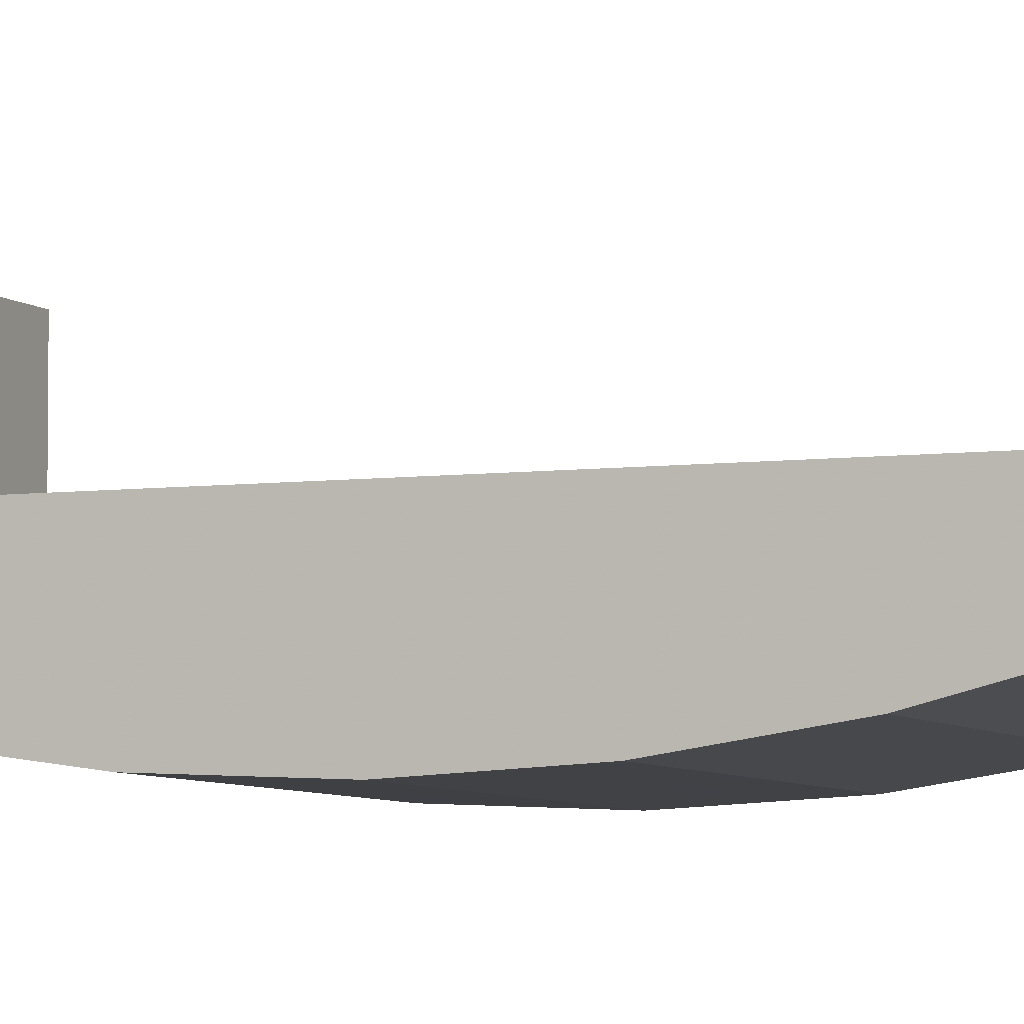
<metadata>
{"format":"obj","ext":"obj","renderer":"f3d","projection":"perspective","resolution":1024,"background":"white","views":[{"elev":-5.5,"azim":-66.9,"up":"+Y"}]}
</metadata>
<code>
v 0 -0.4 0
v 0 -0.4 0.2
v 0.1414 -0.4 0.1414
v 0 -0.4 0
v 0.1414 -0.4 0.1414
v 0.2 -0.4 0
v 0 -0.4 0
v 0.2 -0.4 0
v 0.1414 -0.4 -0.1414
v 0 -0.4 0
v 0.1414 -0.4 -0.1414
v 0 -0.4 -0.2
v 0 -0.4 0
v 0 -0.4 -0.2
v -0.1414 -0.4 -0.1414
v 0 -0.4 0
v -0.1414 -0.4 -0.1414
v -0.2 -0.4 0
v 0 -0.4 0
v -0.2 -0.4 0
v -0.1414 -0.4 0.1414
v 0 -0.4 0
v -0.1414 -0.4 0.1414
v 0 -0.4 0.2
v 0.1414 -0.4 0.1414
v 0 -0.4 0.2
v 0 -0.6 0.2
v 0.1414 -0.6 0.1414
v 0.2 -0.4 0
v 0.1414 -0.4 0.1414
v 0.1414 -0.6 0.1414
v 0.2 -0.6 0
v 0.1414 -0.4 -0.1414
v 0.2 -0.4 0
v 0.2 -0.6 0
v 0.1414 -0.6 -0.1414
v 0 -0.4 -0.2
v 0.1414 -0.4 -0.1414
v 0.1414 -0.6 -0.1414
v 0 -0.6 -0.2
v -0.1414 -0.4 -0.1414
v 0 -0.4 -0.2
v 0 -0.6 -0.2
v -0.1414 -0.6 -0.1414
v -0.2 -0.4 0
v -0.1414 -0.4 -0.1414
v -0.1414 -0.6 -0.1414
v -0.2 -0.6 0
v -0.1414 -0.4 0.1414
v -0.2 -0.4 0
v -0.2 -0.6 0
v -0.1414 -0.6 0.1414
v 0 -0.4 0.2
v -0.1414 -0.4 0.1414
v -0.1414 -0.6 0.1414
v 0 -0.6 0.2
v -0.3 -0.6 0.5
v 0.3 -0.6 0.5
v 0.3 -0.6 -0.5
v -0.3 -0.6 -0.5
v -0.3 -0.4 -1
v -0.3 -0.4 1
v -0.3 -0.6 0.5
v -0.3 -0.6 -0.5
v 0.3 -0.4 1
v 0.3 -0.4 -1
v 0.3 -0.6 -0.5
v 0.3 -0.6 0.5
v -0.3 -0.5 0.8
v -0.3 -0.6 0.5
v -0.3 -0.4 1
v -0.3 -0.5 1
v -0.3 -0.5 0.8
v -0.3 -0.4 1
v 0.3 -0.5 0.8
v 0.3 -0.5 1
v 0.3 -0.4 1
v 0.3 -0.6 0.5
v 0.3 -0.5 0.8
v 0.3 -0.4 1
v 0.3 -0.5 -0.8
v 0.3 -0.6 -0.5
v 0.3 -0.4 -1
v 0.3 -0.5 -1
v 0.3 -0.5 -0.8
v 0.3 -0.4 -1
v -0.3 -0.5 -0.8
v -0.3 -0.5 -1
v -0.3 -0.4 -1
v -0.3 -0.6 -0.5
v -0.3 -0.5 -0.8
v -0.3 -0.4 -1
v 0.5 -0.4 -1
v 0.3 -0.4 -1
v 0.3 -0.4 1
v 0.5 -0.4 1
v -0.5 -0.4 1
v -0.3 -0.4 1
v -0.3 -0.4 -1
v -0.5 -0.4 -1
v -0.075 -0.4 -0.8
v 0.075 -0.4 -0.8
v 0.075 -0.4 -1
v -0.075 -0.4 -1
v -0.075 -0.4 -0.8
v -0.075 -0.5 -0.8
v 0.075 -0.5 -0.8
v 0.075 -0.4 -0.8
v -0.075 -0.4 -1
v -0.075 -0.5 -1
v -0.075 -0.5 -0.8
v -0.075 -0.4 -0.8
v 0.075 -0.4 -0.8
v 0.075 -0.5 -0.8
v 0.075 -0.5 -1
v 0.075 -0.4 -1
v -0.2121 -0.5293 -0.7121
v -0.2121 -0.6 -0.7121
v -0.3 -0.6 -0.5
v -0.2121 -0.5293 -0.7121
v 0 -0.5 -0.8
v 0 -0.6 -0.8
v -0.2121 -0.6 -0.7121
v 0.2121 -0.5293 -0.7121
v 0.2121 -0.6 -0.7121
v 0.3 -0.6 -0.5
v 0.2121 -0.5293 -0.7121
v 0 -0.5 -0.8
v 0 -0.6 -0.8
v 0.2121 -0.6 -0.7121
v -0.3 -0.5 -0.8
v -0.2121 -0.5293 -0.7121
v -0.3 -0.6 -0.5
v -0.3 -0.5 -0.8
v 0 -0.5 -0.8
v -0.2121 -0.5293 -0.7121
v 0.3 -0.5 -0.8
v 0.2121 -0.5293 -0.7121
v 0 -0.5 -0.8
v 0.3 -0.5 -0.8
v 0.3 -0.6 -0.5
v 0.2121 -0.5293 -0.7121
v -0.2121 -0.6 -0.7121
v 0 -0.6 -0.8
v 0.2121 -0.6 -0.7121
v -0.2121 -0.6 -0.7121
v 0.2121 -0.6 -0.7121
v 0.3 -0.6 -0.5
v -0.3 -0.6 -0.5
v -0.3 -0.5 -0.8
v -0.075 -0.5 -0.8
v -0.075 -0.5 -1
v -0.3 -0.5 -1
v -0.075 -0.5 -1
v -0.075 -0.4 -1
v -0.3 -0.4 -1
v -0.3 -0.5 -1
v 0.3 -0.5 -1
v 0.075 -0.5 -1
v 0.075 -0.5 -0.8
v 0.3 -0.5 -0.8
v 0.075 -0.4 -1
v 0.075 -0.5 -1
v 0.3 -0.5 -1
v 0.3 -0.4 -1
v 0.3 -0.4 -1
v 0.5 -0.4 -1
v 0.5 0 -1
v -0.075 -0.4 -1
v 0.075 -0.4 -1
v 0.5 0 -1
v -0.5 0 -1
v 0.075 -0.4 -1
v 0.3 -0.4 -1
v 0.5 0 -1
v -0.5 0 -1
v -0.3 -0.4 -1
v -0.075 -0.4 -1
v -0.5 0 -1
v -0.5 -0.4 -1
v -0.3 -0.4 -1
v -0.5 -0.2 -2
v -0.5 0 -2
v 0.5 0 -2
v 0.5 -0.2 -2
v 0.3 -0.1 -1.8
v 0.3 0 -1.8
v -0.3 0 -1.8
v -0.3 -0.1 -1.8
v -0.3 0 -1.2
v -0.5 0 -1
v 0.5 0 -1
v 0.3 0 -1.2
v 0.3 0 -1.8
v 0.5 0 -2
v -0.5 0 -2
v -0.3 0 -1.8
v 0.3 0 -1.2
v 0.5 0 -1
v 0.5 0 -2
v 0.3 0 -1.8
v -0.3 0 -1.8
v -0.5 0 -2
v -0.5 0 -1
v -0.3 0 -1.2
v -0.2121 -0.1293 -1.712
v -0.2121 -0.2 -1.712
v -0.3 -0.2 -1.5
v -0.2121 -0.1293 -1.712
v 0 -0.1 -1.8
v 0 -0.2 -1.8
v -0.2121 -0.2 -1.712
v 0.2121 -0.1293 -1.712
v 0.2121 -0.2 -1.712
v 0.3 -0.2 -1.5
v 0.2121 -0.1293 -1.712
v 0 -0.1 -1.8
v 0 -0.2 -1.8
v 0.2121 -0.2 -1.712
v -0.3 -0.1 -1.8
v -0.2121 -0.1293 -1.712
v -0.3 -0.2 -1.5
v -0.3 -0.1 -1.8
v 0 -0.1 -1.8
v -0.2121 -0.1293 -1.712
v 0.3 -0.1 -1.8
v 0.2121 -0.1293 -1.712
v 0 -0.1 -1.8
v 0.3 -0.1 -1.8
v 0.3 -0.2 -1.5
v 0.2121 -0.1293 -1.712
v -0.2121 -0.2 -1.712
v 0 -0.2 -1.8
v 0.2121 -0.2 -1.712
v -0.2121 -0.2 -1.712
v 0.2121 -0.2 -1.712
v 0.3 -0.2 -1.5
v -0.3 -0.2 -1.5
v 0.3 -0.2 -1.5
v 0.3 -0.35 -1.2
v 0.3 0 -1.2
v -0.3 0 -1.2
v -0.3 -0.35 -1.2
v -0.3 -0.2 -1.5
v 0.3 0 -1.8
v 0.3 -0.1 -1.8
v 0.3 -0.2 -1.5
v 0.3 0 -1.2
v -0.3 0 -1.2
v -0.3 -0.2 -1.5
v -0.3 -0.1 -1.8
v -0.3 0 -1.8
v 0.3 -0.35 -1.2
v 0.3 0 -1.2
v -0.3 0 -1.2
v -0.3 -0.35 -1.2
v 0.3 -0.35 -1.2
v -0.3 -0.35 -1.2
v -0.3 -0.2 -1.5
v 0.3 -0.2 -1.5
v 0.075 -0.4 0.8
v -0.075 -0.4 0.8
v -0.075 -0.4 1
v 0.075 -0.4 1
v 0.075 -0.4 0.8
v 0.075 -0.5 0.8
v -0.075 -0.5 0.8
v -0.075 -0.4 0.8
v 0.075 -0.4 1
v 0.075 -0.5 1
v 0.075 -0.5 0.8
v 0.075 -0.4 0.8
v -0.075 -0.4 0.8
v -0.075 -0.5 0.8
v -0.075 -0.5 1
v -0.075 -0.4 1
v 0.2121 -0.5293 0.7121
v 0.2121 -0.6 0.7121
v 0.3 -0.6 0.5
v 0.2121 -0.5293 0.7121
v 0 -0.5 0.8
v 0 -0.6 0.8
v 0.2121 -0.6 0.7121
v -0.2121 -0.5293 0.7121
v -0.2121 -0.6 0.7121
v -0.3 -0.6 0.5
v -0.2121 -0.5293 0.7121
v 0 -0.5 0.8
v 0 -0.6 0.8
v -0.2121 -0.6 0.7121
v 0.3 -0.5 0.8
v 0.2121 -0.5293 0.7121
v 0.3 -0.6 0.5
v 0.3 -0.5 0.8
v 0 -0.5 0.8
v 0.2121 -0.5293 0.7121
v -0.3 -0.5 0.8
v -0.2121 -0.5293 0.7121
v 0 -0.5 0.8
v -0.3 -0.5 0.8
v -0.3 -0.6 0.5
v -0.2121 -0.5293 0.7121
v 0.2121 -0.6 0.7121
v 0 -0.6 0.8
v -0.2121 -0.6 0.7121
v 0.2121 -0.6 0.7121
v -0.2121 -0.6 0.7121
v -0.3 -0.6 0.5
v 0.3 -0.6 0.5
v 0.075 -0.5 0.8
v 0.075 -0.5 1
v 0.3 -0.5 1
v 0.3 -0.5 0.8
v 0.075 -0.5 1
v 0.075 -0.4 1
v 0.3 -0.4 1
v 0.3 -0.5 1
v -0.3 -0.5 1
v -0.075 -0.5 1
v -0.075 -0.5 0.8
v -0.3 -0.5 0.8
v -0.075 -0.4 1
v -0.075 -0.5 1
v -0.3 -0.5 1
v -0.3 -0.4 1
v 0.075 -0.4 1
v -0.075 -0.4 1
v -0.5 0 1
v 0.5 0 1
v -0.3 -0.4 1
v -0.5 -0.4 1
v -0.5 0 1
v -0.075 -0.4 1
v -0.3 -0.4 1
v -0.5 0 1
v 0.5 0 1
v 0.3 -0.4 1
v 0.075 -0.4 1
v 0.5 0 1
v 0.5 -0.4 1
v 0.3 -0.4 1
v 0.5 -0.2 2
v 0.5 0 2
v -0.5 0 2
v -0.5 -0.2 2
v -0.3 -0.1 1.8
v -0.3 0 1.8
v 0.3 0 1.8
v 0.3 -0.1 1.8
v 0.3 0 1.2
v 0.5 0 1
v -0.5 0 1
v -0.3 0 1.2
v -0.3 0 1.8
v -0.5 0 2
v 0.5 0 2
v 0.3 0 1.8
v -0.3 0 1.2
v -0.5 0 1
v -0.5 0 2
v -0.3 0 1.8
v 0.3 0 1.8
v 0.5 0 2
v 0.5 0 1
v 0.3 0 1.2
v 0.2121 -0.1293 1.712
v 0.2121 -0.2 1.712
v 0.3 -0.2 1.5
v 0.2121 -0.1293 1.712
v 0 -0.1 1.8
v 0 -0.2 1.8
v 0.2121 -0.2 1.712
v -0.2121 -0.1293 1.712
v -0.2121 -0.2 1.712
v -0.3 -0.2 1.5
v -0.2121 -0.1293 1.712
v 0 -0.1 1.8
v 0 -0.2 1.8
v -0.2121 -0.2 1.712
v 0.3 -0.1 1.8
v 0.2121 -0.1293 1.712
v 0.3 -0.2 1.5
v 0.3 -0.1 1.8
v 0 -0.1 1.8
v 0.2121 -0.1293 1.712
v -0.3 -0.1 1.8
v -0.2121 -0.1293 1.712
v 0 -0.1 1.8
v -0.3 -0.1 1.8
v -0.3 -0.2 1.5
v -0.2121 -0.1293 1.712
v 0.2121 -0.2 1.712
v 0 -0.2 1.8
v -0.2121 -0.2 1.712
v 0.2121 -0.2 1.712
v -0.2121 -0.2 1.712
v -0.3 -0.2 1.5
v 0.3 -0.2 1.5
v -0.3 -0.2 1.5
v -0.3 -0.35 1.2
v -0.3 0 1.2
v 0.3 0 1.2
v 0.3 -0.35 1.2
v 0.3 -0.2 1.5
v -0.3 0 1.8
v -0.3 -0.1 1.8
v -0.3 -0.2 1.5
v -0.3 0 1.2
v 0.3 0 1.2
v 0.3 -0.2 1.5
v 0.3 -0.1 1.8
v 0.3 0 1.8
v -0.3 -0.35 1.2
v -0.3 0 1.2
v 0.3 0 1.2
v 0.3 -0.35 1.2
v -0.3 -0.35 1.2
v 0.3 -0.35 1.2
v 0.3 -0.2 1.5
v -0.3 -0.2 1.5
v -0.5 -0.8 0
v -0.5 -0.2 2
v -0.5 -0.3766 1.722
v -0.5 -0.7826 0.3692
v -0.5 -0.7826 0.3692
v -0.5 -0.3766 1.722
v -0.5 -0.5255 1.414
v -0.5 -0.7302 0.732
v -0.5 -0.7302 0.732
v -0.5 -0.5255 1.414
v -0.5 -0.6441 1.082
v -0.5 -0.8 0
v -0.5 -0.2 -2
v -0.5 -0.3766 -1.722
v -0.5 -0.7826 -0.3692
v -0.5 -0.7826 -0.3692
v -0.5 -0.3766 -1.722
v -0.5 -0.5255 -1.414
v -0.5 -0.7302 -0.732
v -0.5 -0.7302 -0.732
v -0.5 -0.5255 -1.414
v -0.5 -0.6441 -1.082
v 0.5 -0.8 0
v 0.5 -0.2 2
v 0.5 -0.3766 1.722
v 0.5 -0.7826 0.3692
v 0.5 -0.7826 0.3692
v 0.5 -0.3766 1.722
v 0.5 -0.5255 1.414
v 0.5 -0.7302 0.732
v 0.5 -0.7302 0.732
v 0.5 -0.5255 1.414
v 0.5 -0.6441 1.082
v 0.5 -0.8 0
v 0.5 -0.2 -2
v 0.5 -0.3766 -1.722
v 0.5 -0.7826 -0.3692
v 0.5 -0.7826 -0.3692
v 0.5 -0.3766 -1.722
v 0.5 -0.5255 -1.414
v 0.5 -0.7302 -0.732
v 0.5 -0.7302 -0.732
v 0.5 -0.5255 -1.414
v 0.5 -0.6441 -1.082
v 0.5 0 -1
v 0.5 -0.4 -1
v 0.5 -0.2 -2
v 0.5 0 -2
v 0.5 -0.4 -1
v 0.5 -0.8 0
v 0.5 -0.2 -2
v 0.5 -0.8 0
v 0.5 -0.4 -1
v 0.5 -0.4 1
v 0.5 -0.2 2
v 0.5 -0.8 0
v 0.5 -0.4 1
v 0.5 0 2
v 0.5 -0.2 2
v 0.5 -0.4 1
v 0.5 0 1
v -0.5 0 -2
v -0.5 -0.2 -2
v -0.5 -0.4 -1
v -0.5 0 -1
v -0.5 -0.2 -2
v -0.5 -0.8 0
v -0.5 -0.4 -1
v -0.5 -0.8 0
v -0.5 -0.4 1
v -0.5 -0.4 -1
v -0.5 -0.4 1
v -0.5 -0.8 0
v -0.5 -0.2 2
v -0.5 0 1
v -0.5 -0.4 1
v -0.5 -0.2 2
v -0.5 0 2
v 0.5 -0.3766 -1.722
v 0.5 -0.2 -2
v -0.5 -0.2 -2
v -0.5 -0.3766 -1.722
v 0.5 -0.5255 -1.414
v 0.5 -0.3766 -1.722
v -0.5 -0.3766 -1.722
v -0.5 -0.5255 -1.414
v 0.5 -0.6441 -1.082
v 0.5 -0.5255 -1.414
v -0.5 -0.5255 -1.414
v -0.5 -0.6441 -1.082
v 0.5 -0.7302 -0.732
v 0.5 -0.6441 -1.082
v -0.5 -0.6441 -1.082
v -0.5 -0.7302 -0.732
v -0.5 -0.3766 1.722
v -0.5 -0.2 2
v 0.5 -0.2 2
v 0.5 -0.3766 1.722
v -0.5 -0.5255 1.414
v -0.5 -0.3766 1.722
v 0.5 -0.3766 1.722
v 0.5 -0.5255 1.414
v -0.5 -0.6441 1.082
v -0.5 -0.5255 1.414
v 0.5 -0.5255 1.414
v 0.5 -0.6441 1.082
v -0.5 -0.7302 0.732
v -0.5 -0.6441 1.082
v 0.5 -0.6441 1.082
v 0.5 -0.7302 0.732
v -0.092 -0.795 -0.1055
v -0.306 -0.8 0
v -0.447 -0.8 0
v -0.149 -0.793 -0.147
v -0.092 -0.795 0.1055
v -0.149 -0.793 0.147
v -0.447 -0.8 0
v -0.306 -0.8 0
v -0.0575 -0.784 -0.3415
v -0.092 -0.795 -0.1055
v -0.149 -0.793 -0.147
v -0.1165 -0.7825 -0.369
v -0.149 -0.793 0.147
v -0.092 -0.795 0.1055
v -0.0575 -0.784 0.3415
v -0.1165 -0.7825 0.369
v -0.1165 -0.7825 -0.369
v -0.101 -0.767 -0.476
v 0.0035 -0.7825 -0.369
v -0.1165 -0.7825 -0.369
v 0.0035 -0.7825 -0.369
v -0.0575 -0.784 -0.3415
v 0.0035 -0.7825 0.369
v -0.1165 -0.7825 0.369
v -0.0575 -0.784 0.3415
v 0.0035 -0.7825 0.369
v -0.101 -0.767 0.476
v -0.1165 -0.7825 0.369
v 0.131 -0.7885 -0.238
v 0.109 -0.792 -0.171
v -0.0575 -0.784 -0.3415
v 0.0035 -0.7825 -0.369
v -0.0575 -0.784 0.3415
v 0.109 -0.792 0.171
v 0.131 -0.7885 0.238
v 0.0035 -0.7825 0.369
v 0.131 -0.7885 -0.238
v 0.4585 -0.786 -0.294
v 0.344 -0.79 -0.211
v 0.109 -0.792 -0.171
v 0.3035 -0.8 0
v 0.233 -0.8 0
v 0.344 -0.79 -0.211
v 0.4585 -0.786 -0.294
v 0.4585 -0.786 0.294
v 0.344 -0.79 0.211
v 0.233 -0.8 0
v 0.3035 -0.8 0
v 0.131 -0.7885 0.238
v 0.109 -0.792 0.171
v 0.344 -0.79 0.211
v 0.4585 -0.786 0.294
v -0.092 -0.795 -0.1055
v -0.0575 -0.784 -0.3415
v 0.109 -0.792 -0.171
v -0.0575 -0.784 0.3415
v -0.092 -0.795 0.1055
v 0.109 -0.792 0.171
v 0.233 -0.8 0
v -0.306 -0.8 0
v -0.092 -0.795 -0.1055
v 0.109 -0.792 -0.171
v -0.092 -0.795 0.1055
v -0.306 -0.8 0
v 0.233 -0.8 0
v 0.109 -0.792 0.171
v 0.233 -0.8 0
v 0.109 -0.792 -0.171
v 0.344 -0.79 -0.211
v 0.344 -0.79 0.211
v 0.109 -0.792 0.171
v 0.233 -0.8 0
v -0.5 -0.7826 0.3692
v -0.5 -0.8 0
v -0.447 -0.8 0
v -0.447 -0.8 0
v -0.5 -0.8 0
v -0.5 -0.7826 -0.3692
v -0.149 -0.793 -0.147
v -0.149 -0.793 -0.147
v -0.5 -0.7826 -0.3692
v -0.1165 -0.7825 -0.369
v -0.149 -0.793 0.147
v -0.1165 -0.7825 0.369
v -0.5 -0.7826 0.3692
v -0.447 -0.8 0
v -0.101 -0.767 -0.476
v -0.1165 -0.7825 -0.369
v -0.5 -0.7826 -0.3692
v -0.5 -0.7302 -0.732
v -0.5 -0.7826 0.3692
v -0.1165 -0.7825 0.369
v -0.101 -0.767 0.476
v -0.5 -0.7302 0.732
v -0.101 -0.767 -0.476
v -0.5 -0.7302 -0.732
v 0.5 -0.7302 -0.732
v 0.5 -0.7826 -0.3692
v 0.5 -0.7826 -0.3692
v 0.0035 -0.7825 -0.369
v -0.101 -0.767 -0.476
v 0.5 -0.7826 -0.3692
v 0.4585 -0.786 -0.294
v 0.131 -0.7885 -0.238
v 0.0035 -0.7825 -0.369
v 0.5 -0.8 0
v 0.4585 -0.786 -0.294
v 0.5 -0.7826 -0.3692
v 0.5 -0.8 0
v 0.3035 -0.8 0
v 0.4585 -0.786 -0.294
v 0.4585 -0.786 0.294
v 0.3035 -0.8 0
v 0.5 -0.8 0
v 0.131 -0.7885 0.238
v 0.4585 -0.786 0.294
v 0.5 -0.7826 0.3692
v 0.0035 -0.7825 0.369
v 0.4585 -0.786 0.294
v 0.5 -0.8 0
v 0.5 -0.7826 0.3692
v -0.101 -0.767 0.476
v 0.0035 -0.7825 0.369
v 0.5 -0.7826 0.3692
v 0.5 -0.7302 0.732
v -0.5 -0.7302 0.732
v -0.101 -0.767 0.476
v 0.5 -0.7826 0.3692
g mesh6535911
f 1 2 3
f 4 5 6
f 7 8 9
f 10 11 12
f 13 14 15
f 16 17 18
f 19 20 21
f 22 23 24
g mesh6535913
f 25 26 27
f 27 28 25
f 29 30 31
f 31 32 29
f 33 34 35
f 35 36 33
f 37 38 39
f 39 40 37
f 41 42 43
f 43 44 41
f 45 46 47
f 47 48 45
f 49 50 51
f 51 52 49
f 53 54 55
f 55 56 53
g mesh6535916
f 57 58 59
f 59 60 57
f 61 62 63
f 63 64 61
f 65 66 67
f 67 68 65
f 69 70 71
f 72 73 74
f 75 76 77
f 78 79 80
f 81 82 83
f 84 85 86
f 87 88 89
f 90 91 92
g mesh6535919
f 93 94 95
f 95 96 93
g mesh6535921
f 97 98 99
f 99 100 97
g mesh6535923
f 101 102 103
f 103 104 101
f 105 106 107
f 107 108 105
f 109 110 111
f 111 112 109
f 113 114 115
f 115 116 113
g mesh6535925
f 117 119 118
f 120 122 121
f 122 120 123
g mesh6535927
f 124 125 126
f 127 128 129
f 129 130 127
g mesh6535929
f 131 133 132
f 134 136 135
f 137 139 138
f 140 142 141
g mesh6535933
f 143 145 144
f 146 148 147
f 148 146 149
g mesh6535935
f 150 151 152
f 152 153 150
g mesh6535937
f 154 155 156
f 156 157 154
g mesh6535939
f 158 159 160
f 160 161 158
g mesh6535941
f 162 163 164
f 164 165 162
f 166 167 168
f 169 170 171
f 171 172 169
f 173 174 175
f 176 177 178
f 179 180 181
g mesh6535945
f 182 183 184
f 184 185 182
g mesh6535947
f 186 187 188
f 188 189 186
f 190 191 192
f 192 193 190
f 194 195 196
f 196 197 194
f 198 199 200
f 200 201 198
f 202 203 204
f 204 205 202
g mesh6535949
f 206 208 207
f 209 211 210
f 211 209 212
g mesh6535951
f 213 214 215
f 216 217 218
f 218 219 216
g mesh6535953
f 220 222 221
f 223 225 224
f 226 228 227
f 229 231 230
g mesh6535957
f 232 234 233
f 235 237 236
f 237 235 238
f 239 240 241
f 242 243 244
f 245 246 247
f 247 248 245
f 249 250 251
f 251 252 249
g mesh6535959
f 253 255 254
f 255 253 256
f 257 259 258
f 259 257 260
g mesh6535961
f 261 262 263
f 263 264 261
f 265 266 267
f 267 268 265
f 269 270 271
f 271 272 269
f 273 274 275
f 275 276 273
g mesh6535963
f 277 279 278
f 280 282 281
f 282 280 283
g mesh6535965
f 284 285 286
f 287 288 289
f 289 290 287
g mesh6535967
f 291 293 292
f 294 296 295
f 297 299 298
f 300 302 301
g mesh6535971
f 303 305 304
f 306 308 307
f 308 306 309
g mesh6535973
f 310 311 312
f 312 313 310
g mesh6535975
f 314 315 316
f 316 317 314
g mesh6535977
f 318 319 320
f 320 321 318
g mesh6535979
f 322 323 324
f 324 325 322
f 326 327 328
f 328 329 326
f 330 331 332
f 333 334 335
f 336 337 338
f 339 340 341
g mesh6535983
f 342 343 344
f 344 345 342
g mesh6535985
f 346 347 348
f 348 349 346
f 350 351 352
f 352 353 350
f 354 355 356
f 356 357 354
f 358 359 360
f 360 361 358
f 362 363 364
f 364 365 362
g mesh6535987
f 366 368 367
f 369 371 370
f 371 369 372
g mesh6535989
f 373 374 375
f 376 377 378
f 378 379 376
g mesh6535991
f 380 382 381
f 383 385 384
f 386 388 387
f 389 391 390
g mesh6535995
f 392 394 393
f 395 397 396
f 397 395 398
f 399 400 401
f 402 403 404
f 405 406 407
f 407 408 405
f 409 410 411
f 411 412 409
g mesh6535997
f 413 415 414
f 415 413 416
f 417 419 418
f 419 417 420
g mesh6536002
f 421 423 422
f 423 421 424
f 425 427 426
f 427 425 428
f 429 431 430
g mesh6536004
f 432 433 434
f 434 435 432
f 436 437 438
f 438 439 436
f 440 441 442
g mesh6536006
f 443 444 445
f 445 446 443
f 447 448 449
f 449 450 447
f 451 452 453
g mesh6536008
f 454 456 455
f 456 454 457
f 458 460 459
f 460 458 461
f 462 464 463
f 465 466 467
f 467 468 465
f 469 470 471
f 472 473 474
f 475 476 477
f 478 479 480
f 480 481 478
f 482 483 484
f 484 485 482
f 486 487 488
f 489 490 491
f 492 493 494
f 495 496 497
f 497 498 495
g mesh6536011
f 499 501 500
f 501 499 502
f 503 505 504
f 505 503 506
f 507 509 508
f 509 507 510
f 511 513 512
f 513 511 514
g mesh6536013
f 515 517 516
f 517 515 518
f 519 521 520
f 521 519 522
f 523 525 524
f 525 523 526
f 527 529 528
f 529 527 530
f 531 532 533
f 533 534 531
f 535 536 537
f 537 538 535
f 539 540 541
f 541 542 539
f 543 544 545
f 545 546 543
f 547 548 549
f 550 551 552
f 553 554 555
f 556 557 558
f 559 560 561
f 561 562 559
f 563 564 565
f 565 566 563
f 567 568 569
f 569 570 567
f 571 572 573
f 573 574 571
f 575 576 577
f 577 578 575
f 579 580 581
f 581 582 579
f 583 584 585
f 586 587 588
f 589 590 591
f 591 592 589
f 593 594 595
f 595 596 593
f 597 598 599
f 600 601 602
f 603 604 605
f 606 607 608
f 608 609 606
f 610 611 612
f 613 614 615
f 615 616 613
f 617 618 619
f 619 620 617
f 621 622 623
f 623 624 621
f 625 626 627
f 627 628 625
f 629 630 631
f 632 633 634
f 634 635 632
f 636 637 638
f 639 640 641
f 642 643 644
f 645 646 647
f 647 648 645
f 649 650 651
f 652 653 654
f 655 656 657
f 657 658 655

</code>
